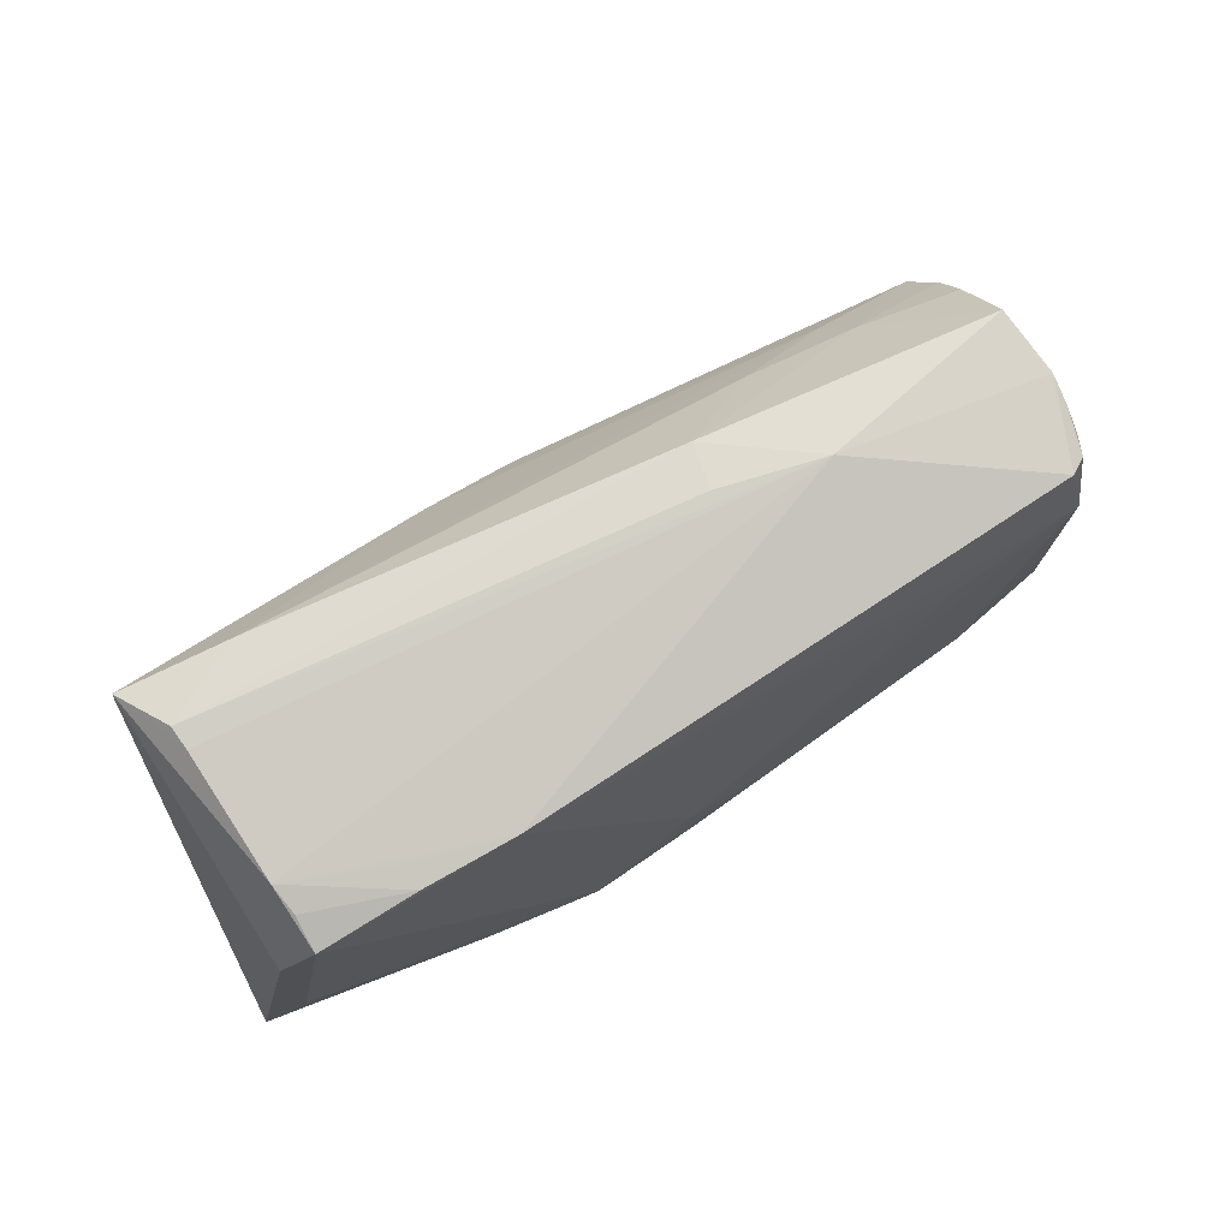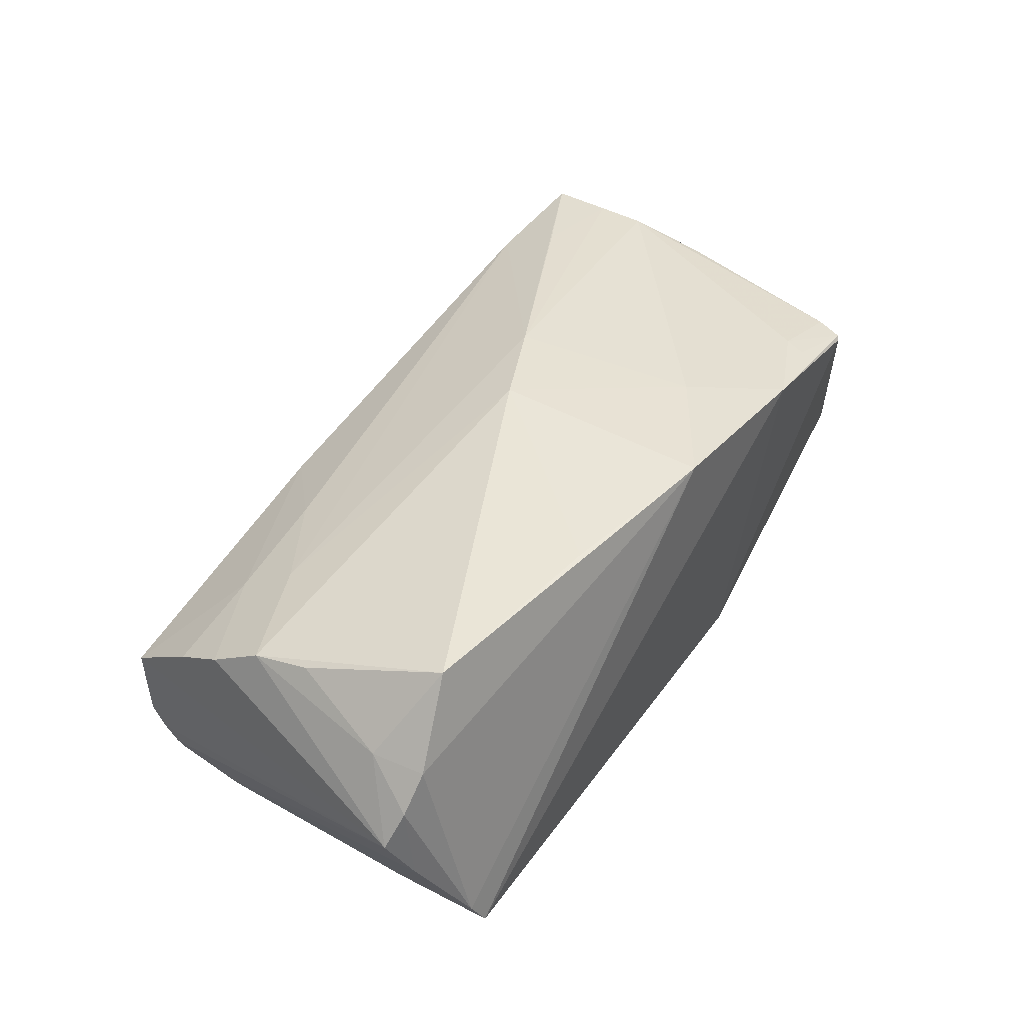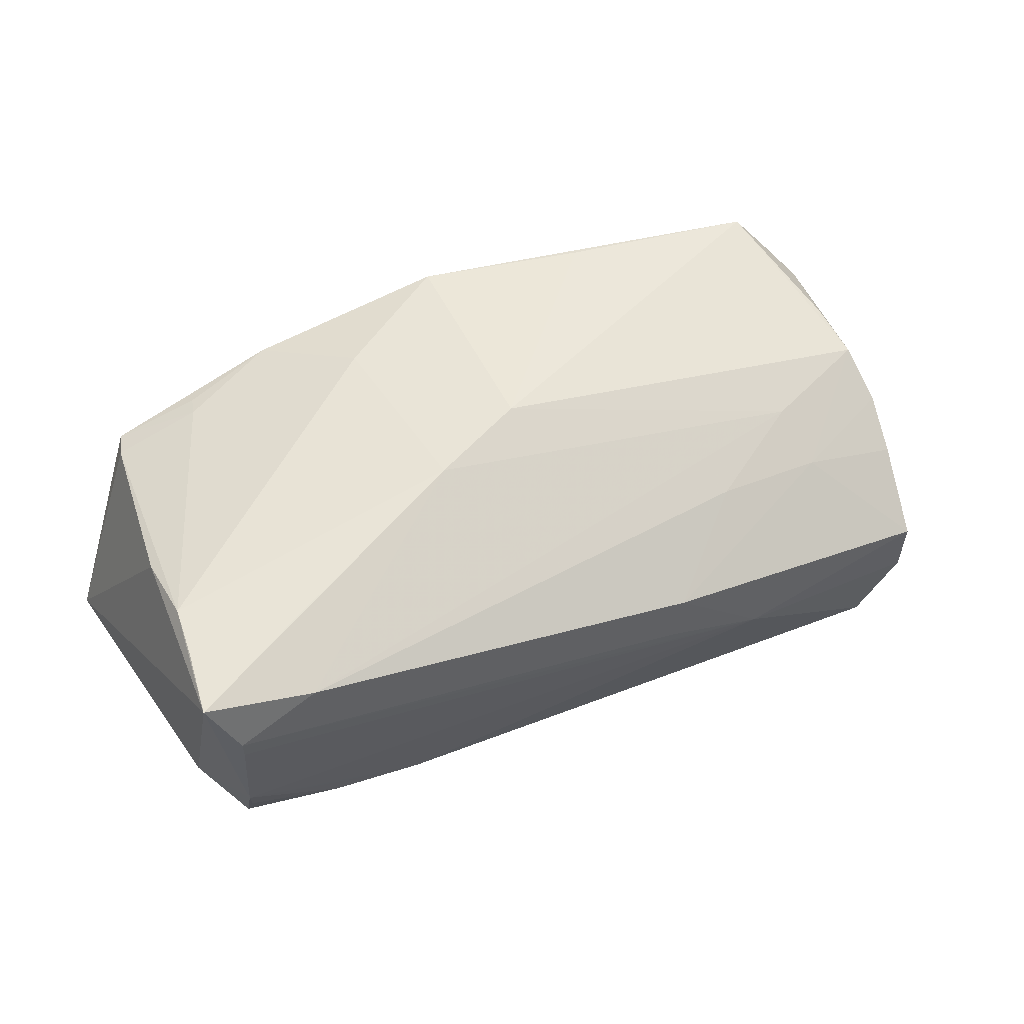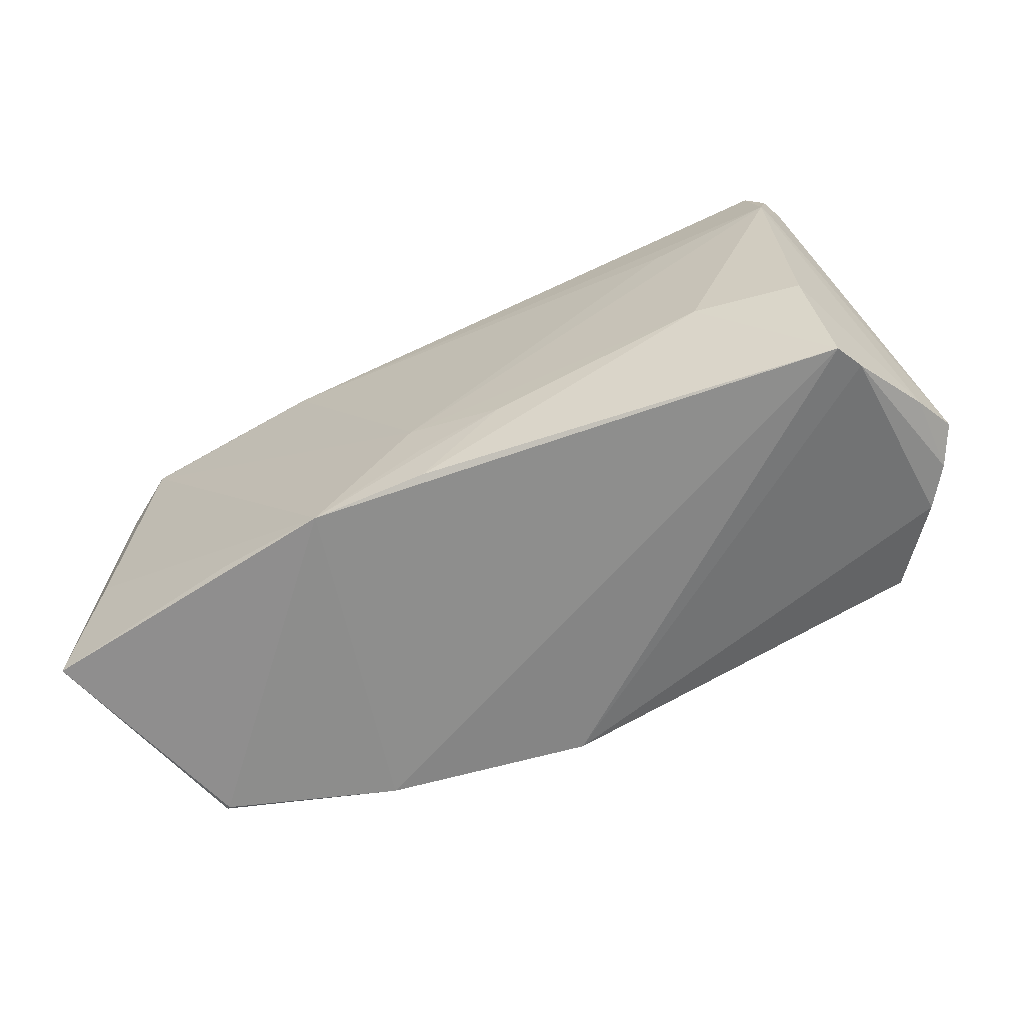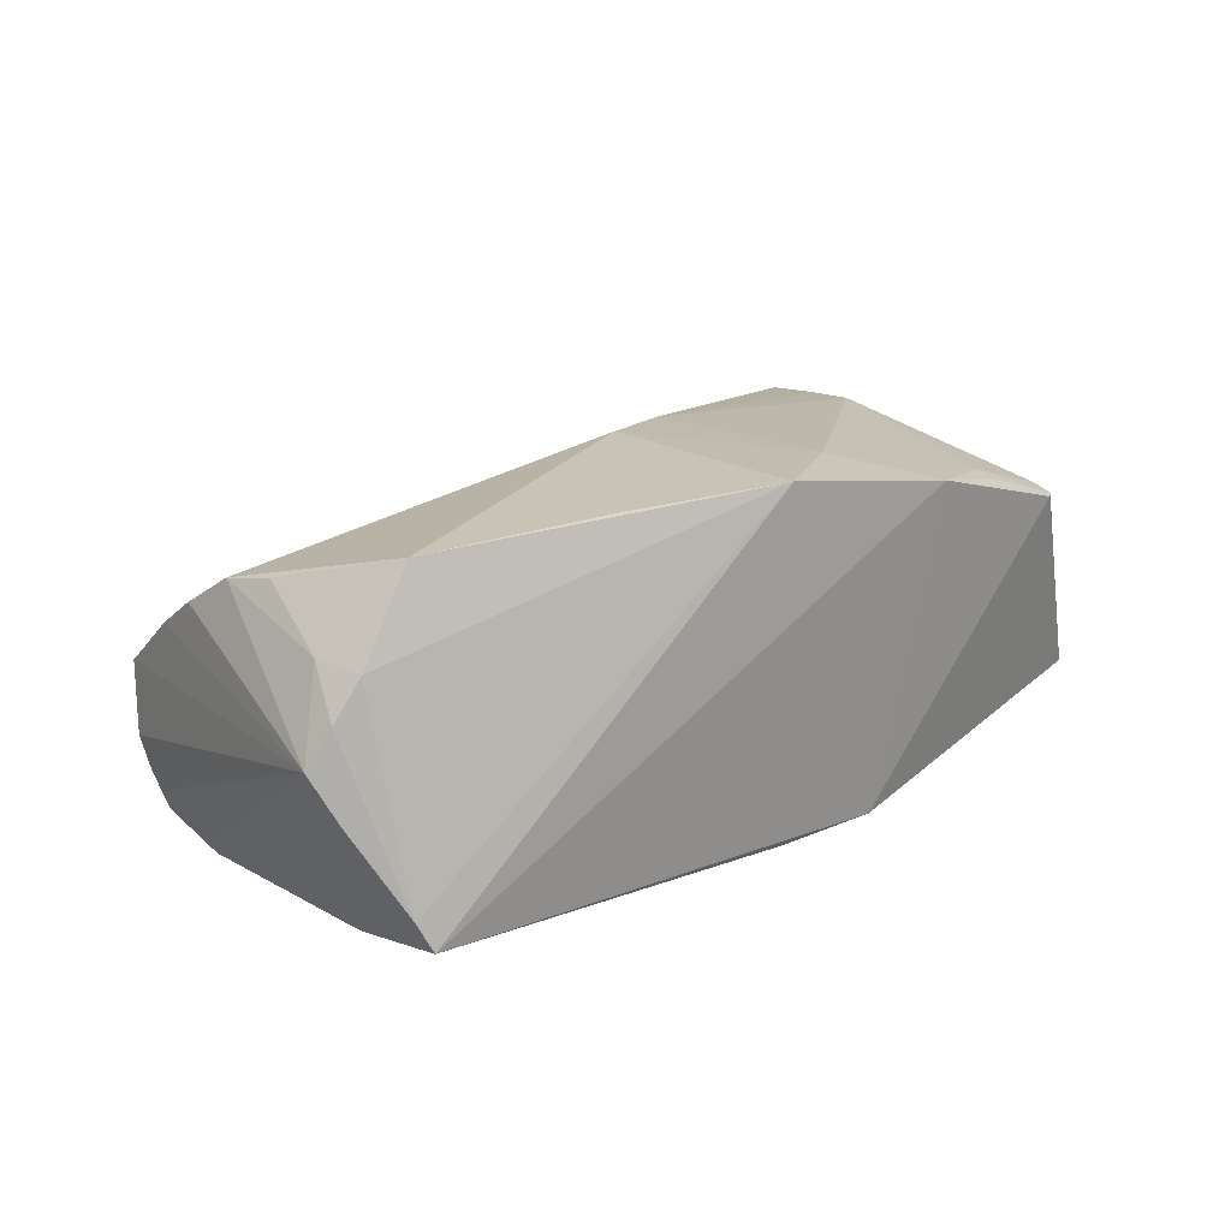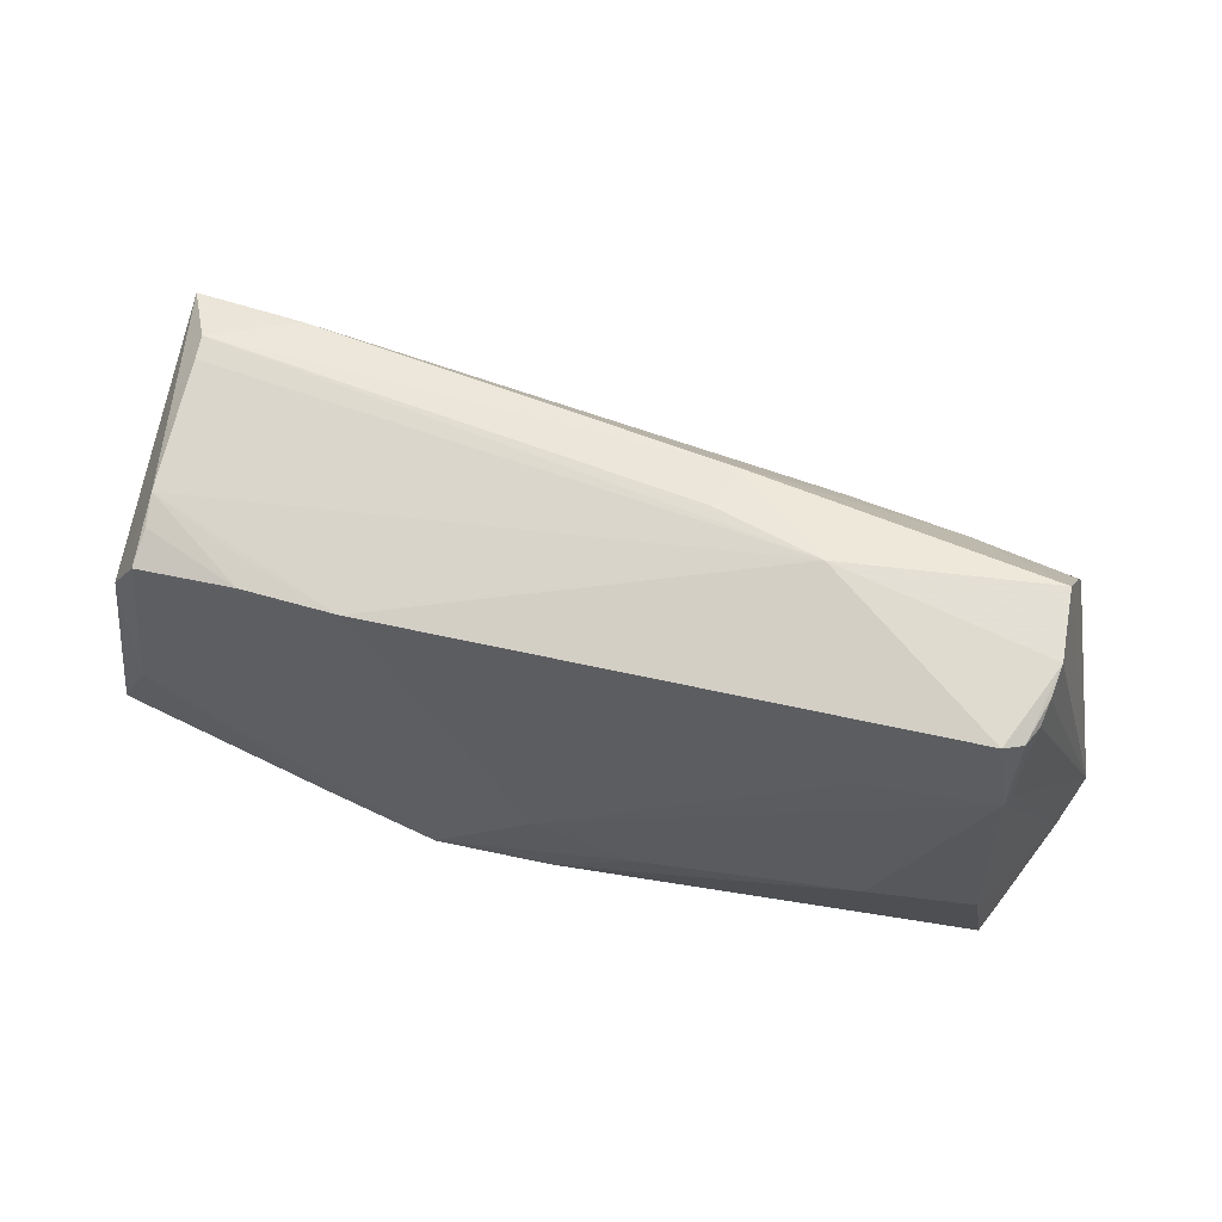
<metadata>
{"format":"obj","ext":"obj","renderer":"f3d","projection":"perspective","resolution":1024,"background":"white","views":[{"elev":72.9,"azim":147.4,"up":"+Y"},{"elev":44.6,"azim":-57.2,"up":"+Z"},{"elev":49.9,"azim":155.2,"up":"+Z"},{"elev":-63.0,"azim":-154.3,"up":"+Y"},{"elev":19.6,"azim":-42.7,"up":"+Z"},{"elev":59.1,"azim":-165.2,"up":"+Y"}]}
</metadata>
<code>
v -0.04993 0.01847 -0.01842
v 0.0377 0.0221 -0.0166
v -0.03924 0.01716 0.009932
v -0.01294 0.02842 0.004829
v -0.02482 0.01791 0.01141
v 0.05276 -0.0003005 0.01463
v -0.03653 -0.01331 -0.02197
v -0.05147 -0.002902 0.01733
v 0.05021 0.02648 0.004922
v -0.05424 -0.02226 0.01273
v 0.04905 -0.02743 0.01173
v 0.05433 0.01122 -0.01735
v 0.05009 -0.02397 0.01216
v 0.04958 0.02137 -0.0151
v 0.04029 0.01856 0.01724
v -0.04943 0.02376 -0.01853
v -0.049 0.01484 -0.02126
v -0.03785 0.01018 0.01445
v -0.0248 0.02899 -0.004895
v -0.06034 -0.02046 0.003531
v 0.0004538 -0.02843 0.02297
v -0.04993 -0.01419 -0.01982
v 0.05213 0.009749 0.01661
v -0.058 -0.02306 -0.002238
v -0.05316 -0.02807 -0.01249
v 0.03712 0.02115 -0.01992
v -0.05504 -0.01543 0.01281
v -0.05214 0.00445 0.01569
v 0.01282 0.006037 0.02158
v -0.05082 0.02726 -0.0002894
v 0.05038 0.02702 0.007903
v -0.05211 0.01765 0.007184
v 0.03162 -0.02478 -0.02042
v 0.002292 -0.02084 -0.02272
v 0.000462 0.000684 0.02297
v 0.05397 0.02505 0.01501
v -0.0529 0.01109 0.01144
v 0.03889 -0.02359 0.01594
v 0.03995 0.02665 0.01292
v 0.02632 -0.02899 0.01814
v 0.001916 -0.02696 -0.02205
v 0.05004 0.02276 -0.01126
v -0.04962 0.01474 -0.01981
v 0.04852 -0.02781 0.01141
v 0.01586 -0.01875 0.02147
v 0.05449 -0.009212 -0.01806
v 0.05279 0.01658 0.01605
v -0.04666 -0.02032 0.02268
v 0.04993 0.0193 -0.01944
v -0.0114 0.02886 -0.001118
v -0.008986 -0.01856 -0.02271
v 0.06034 -0.02255 -0.01498
v 0.02508 0.02181 -0.02067
v -0.05106 0.02489 -0.01298
v 0.01694 -0.02713 -0.02254
v -0.03299 0.0125 -0.02152
v -0.04708 0.0244 -0.01987
v 0.003694 -0.01432 -0.02297
v -0.05152 0.02614 -0.009171
v -0.05771 -0.02173 0.008091
v -0.0214 -0.02403 0.02297
v -0.05145 -0.02899 -0.01623
v 0.03821 -0.0263 0.01546
v -0.05064 0.0235 -0.01575
f 21 62 40
f 46 12 52
f 49 12 46
f 55 58 49
f 49 46 55
f 55 40 62
f 27 28 20
f 21 40 45
f 45 40 23
f 45 35 21
f 23 40 38
f 51 55 41
f 41 55 62
f 51 58 34
f 34 55 51
f 58 55 34
f 33 55 46
f 33 46 52
f 52 55 33
f 52 11 44
f 44 55 52
f 11 40 44
f 40 55 44
f 30 59 20
f 48 10 21
f 48 35 28
f 27 10 48
f 31 39 36
f 36 6 52
f 23 6 36
f 52 12 36
f 60 27 20
f 60 10 27
f 25 62 21
f 21 10 25
f 10 60 25
f 42 12 49
f 42 36 12
f 29 45 23
f 35 45 29
f 29 36 39
f 13 38 11
f 23 38 13
f 13 6 23
f 13 11 52
f 52 6 13
f 63 40 11
f 11 38 63
f 63 38 40
f 21 35 61
f 61 48 21
f 35 48 61
f 28 27 8
f 8 48 28
f 27 48 8
f 24 60 20
f 24 25 60
f 62 25 24
f 31 36 9
f 36 42 9
f 23 36 47
f 47 29 23
f 32 3 30
f 32 30 20
f 30 3 4
f 4 39 31
f 18 29 39
f 18 3 28
f 28 35 18
f 35 29 18
f 14 42 49
f 42 2 53
f 53 17 57
f 49 58 53
f 7 58 51
f 7 17 58
f 51 41 7
f 7 41 62
f 43 24 20
f 43 17 24
f 36 29 15
f 15 47 36
f 29 47 15
f 20 28 37
f 37 32 20
f 28 3 37
f 3 32 37
f 39 4 5
f 5 4 3
f 5 18 39
f 3 18 5
f 58 17 56
f 56 53 58
f 17 53 56
f 26 53 2
f 26 2 42
f 42 14 26
f 26 14 49
f 49 53 26
f 30 4 19
f 59 30 19
f 19 57 59
f 19 53 57
f 42 53 19
f 19 9 42
f 31 9 19
f 22 7 62
f 17 7 22
f 62 24 22
f 24 17 22
f 64 43 20
f 50 19 4
f 50 4 31
f 31 19 50
f 17 43 1
f 43 64 1
f 57 17 16
f 59 57 16
f 17 1 16
f 16 1 64
f 20 59 54
f 54 64 20
f 59 16 54
f 54 16 64

</code>
